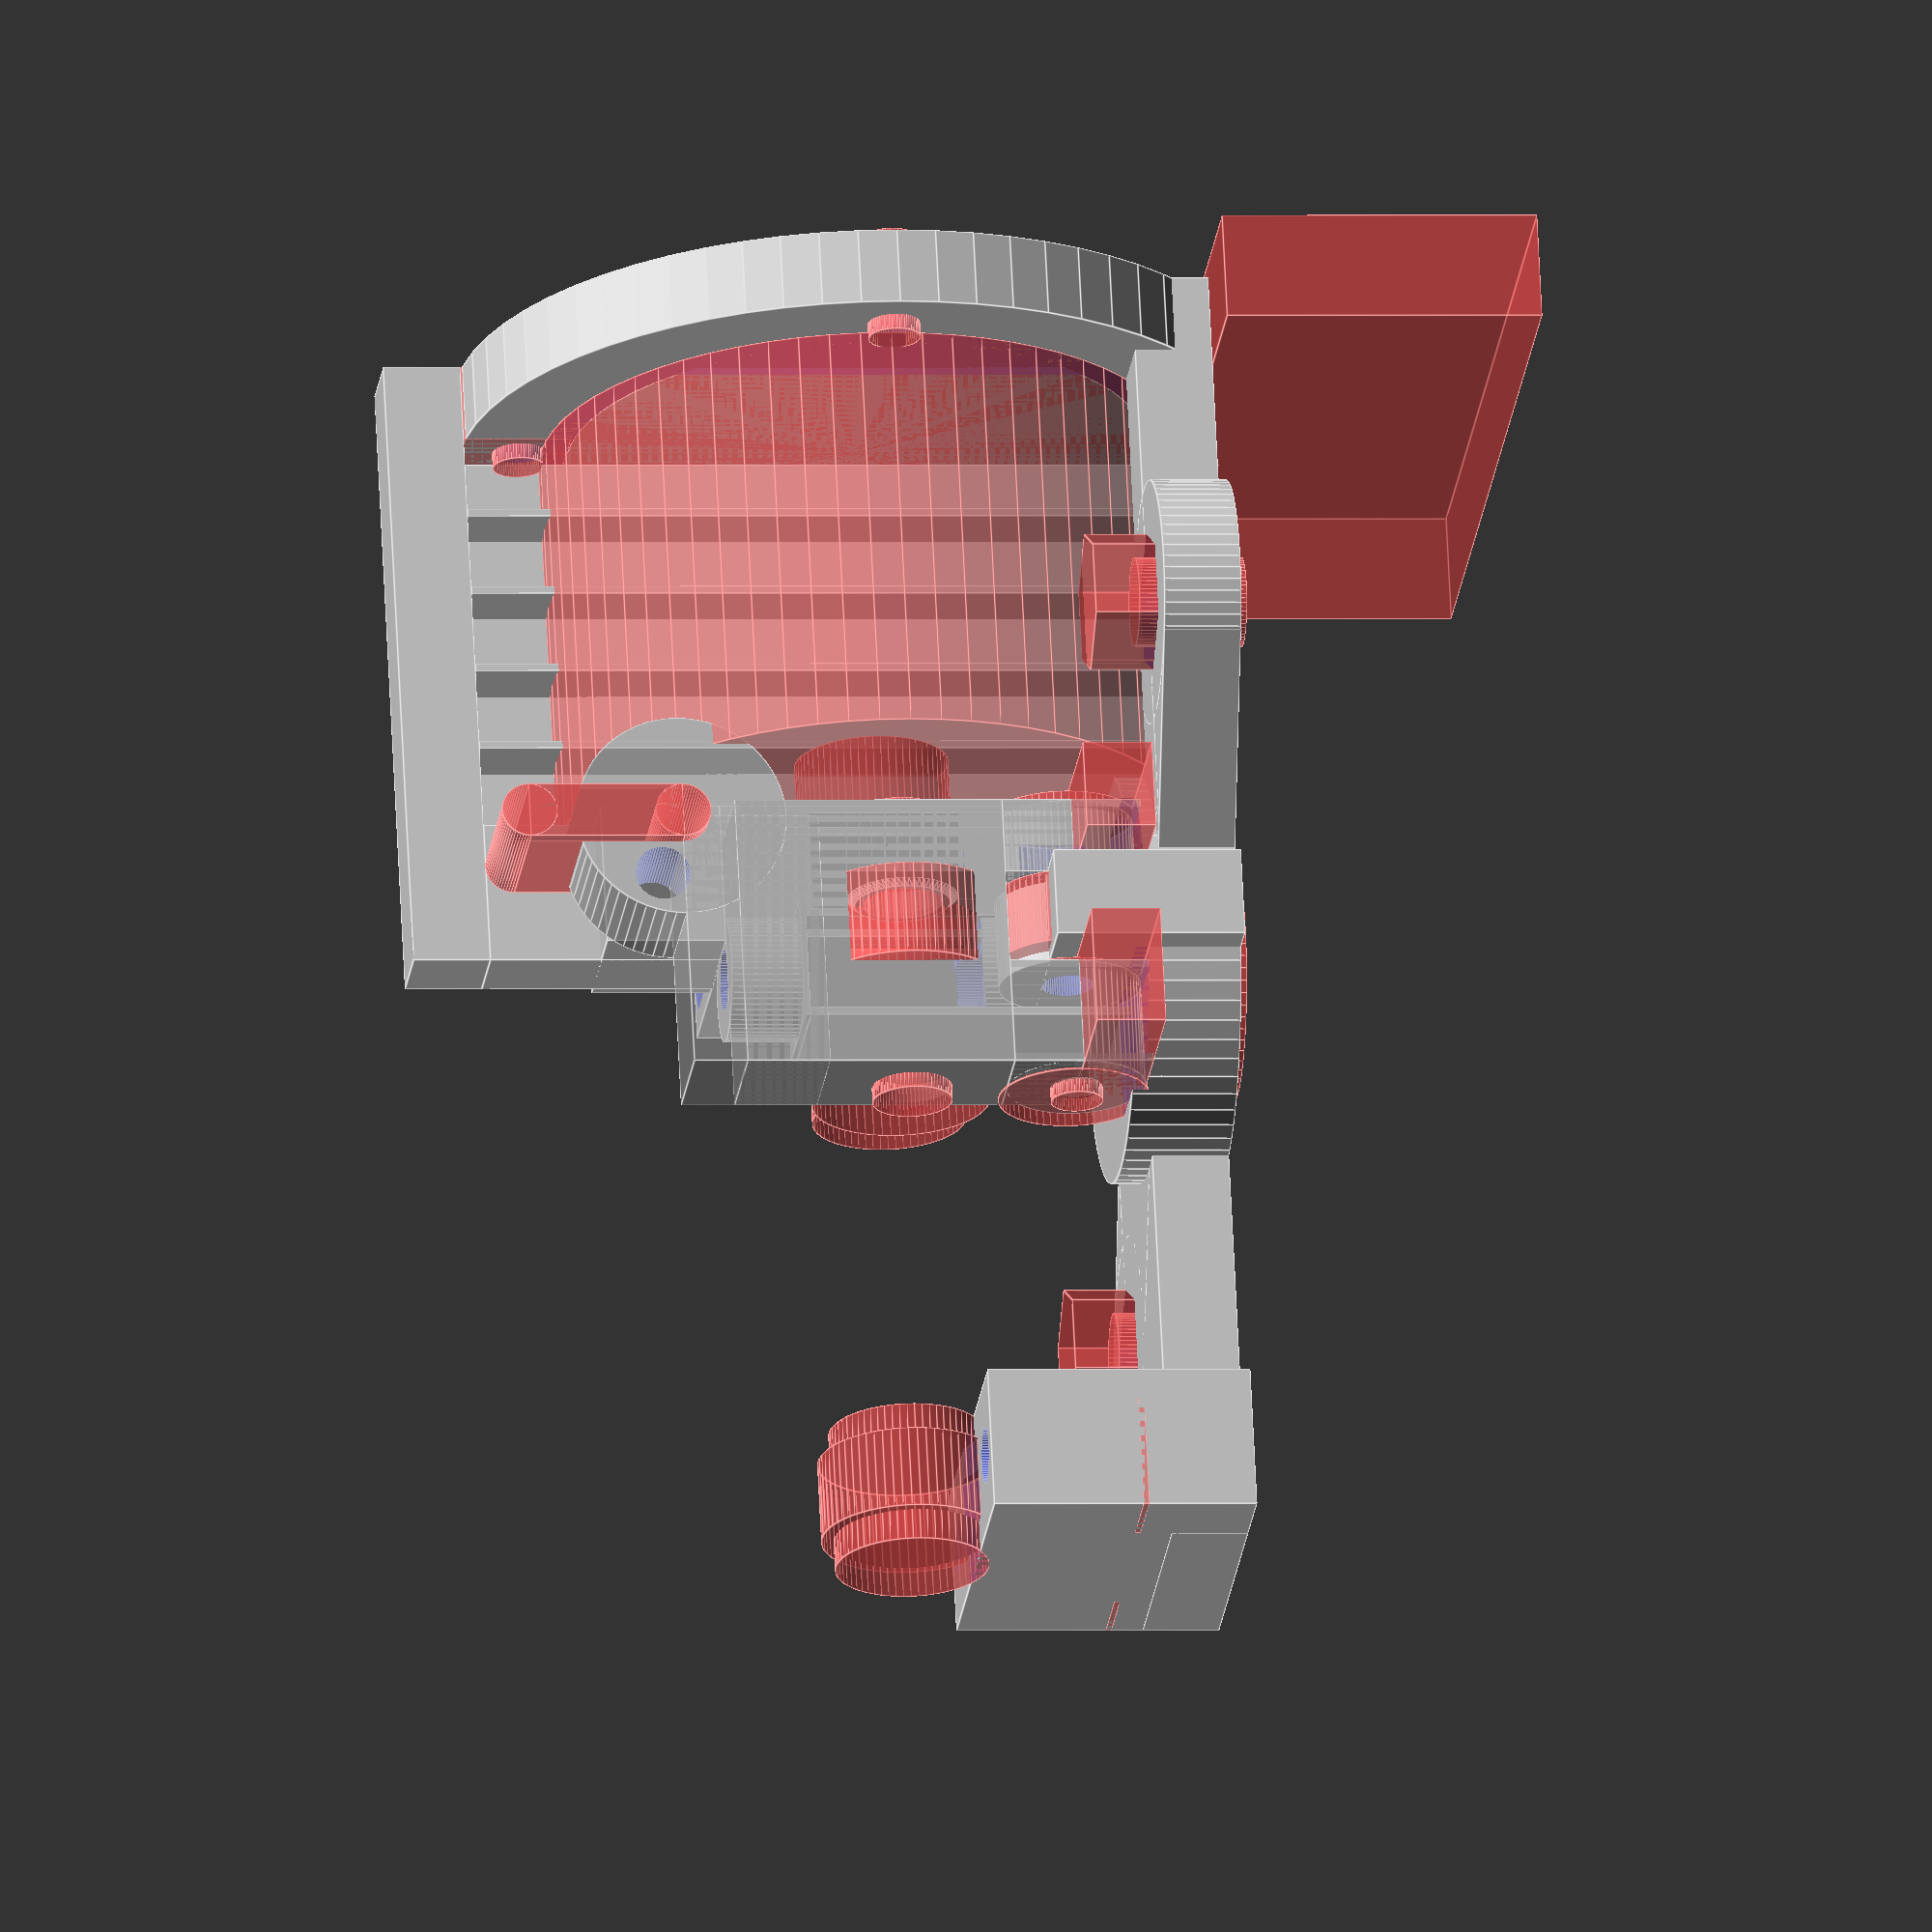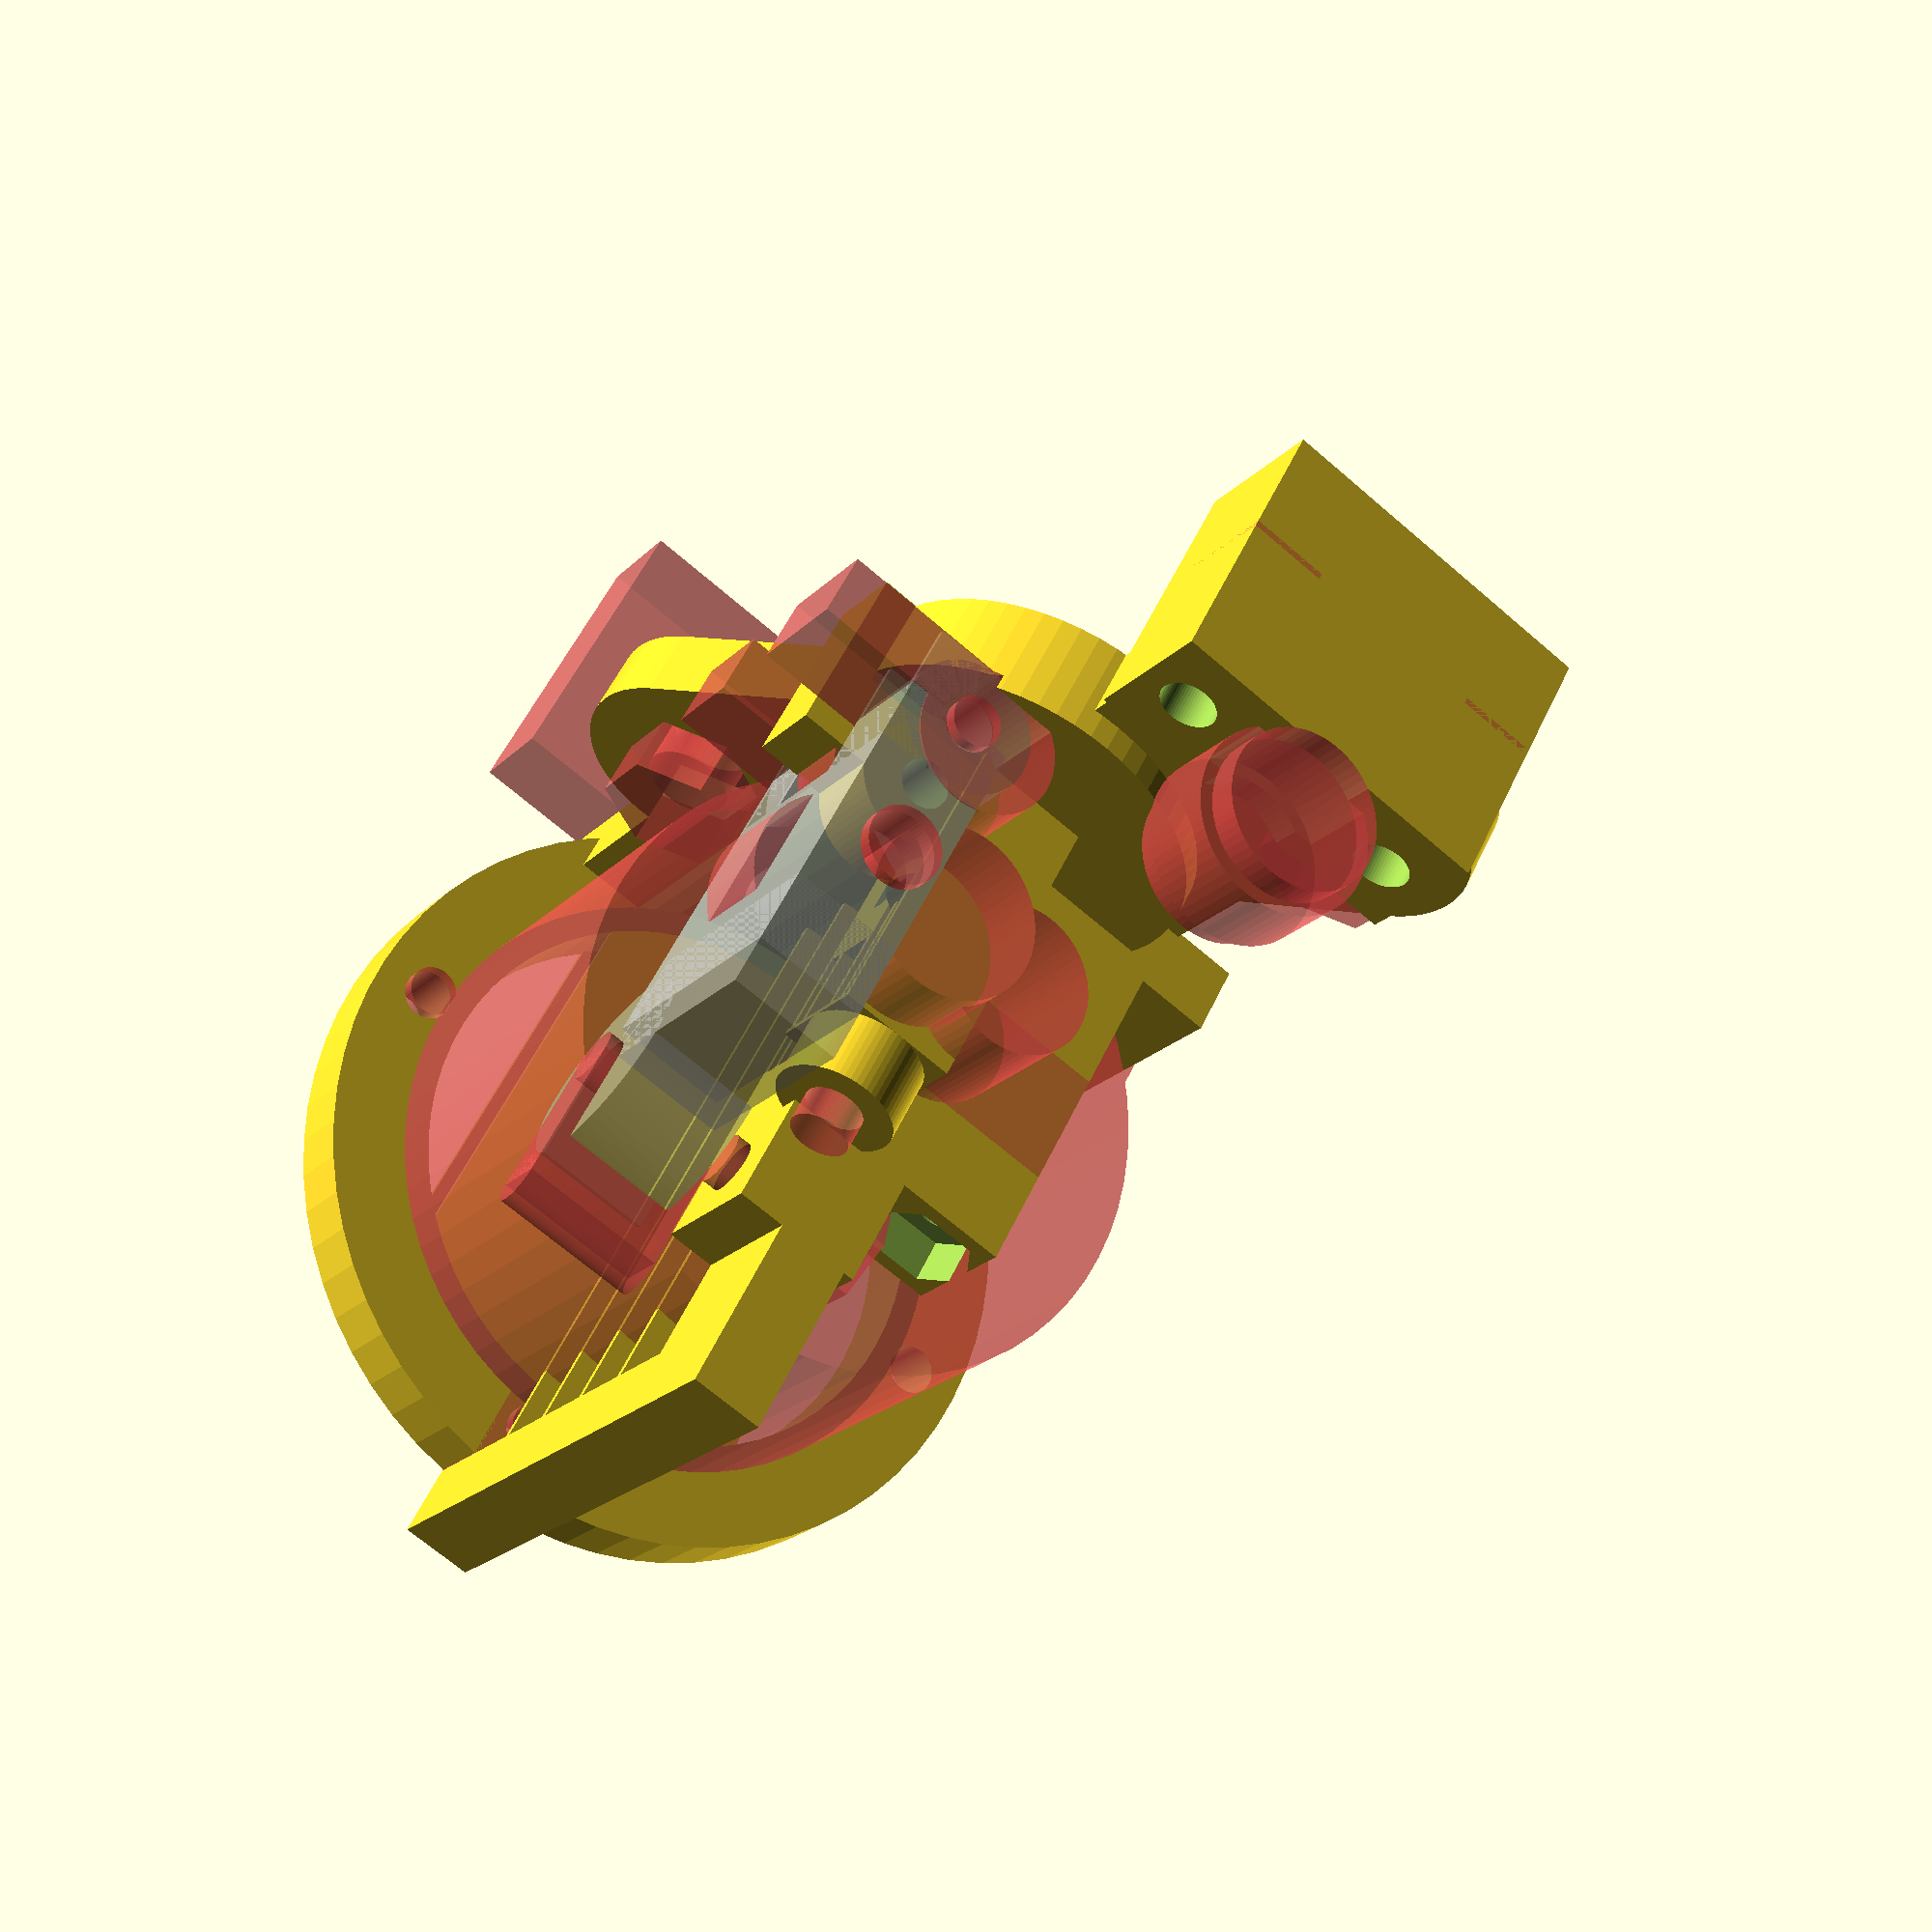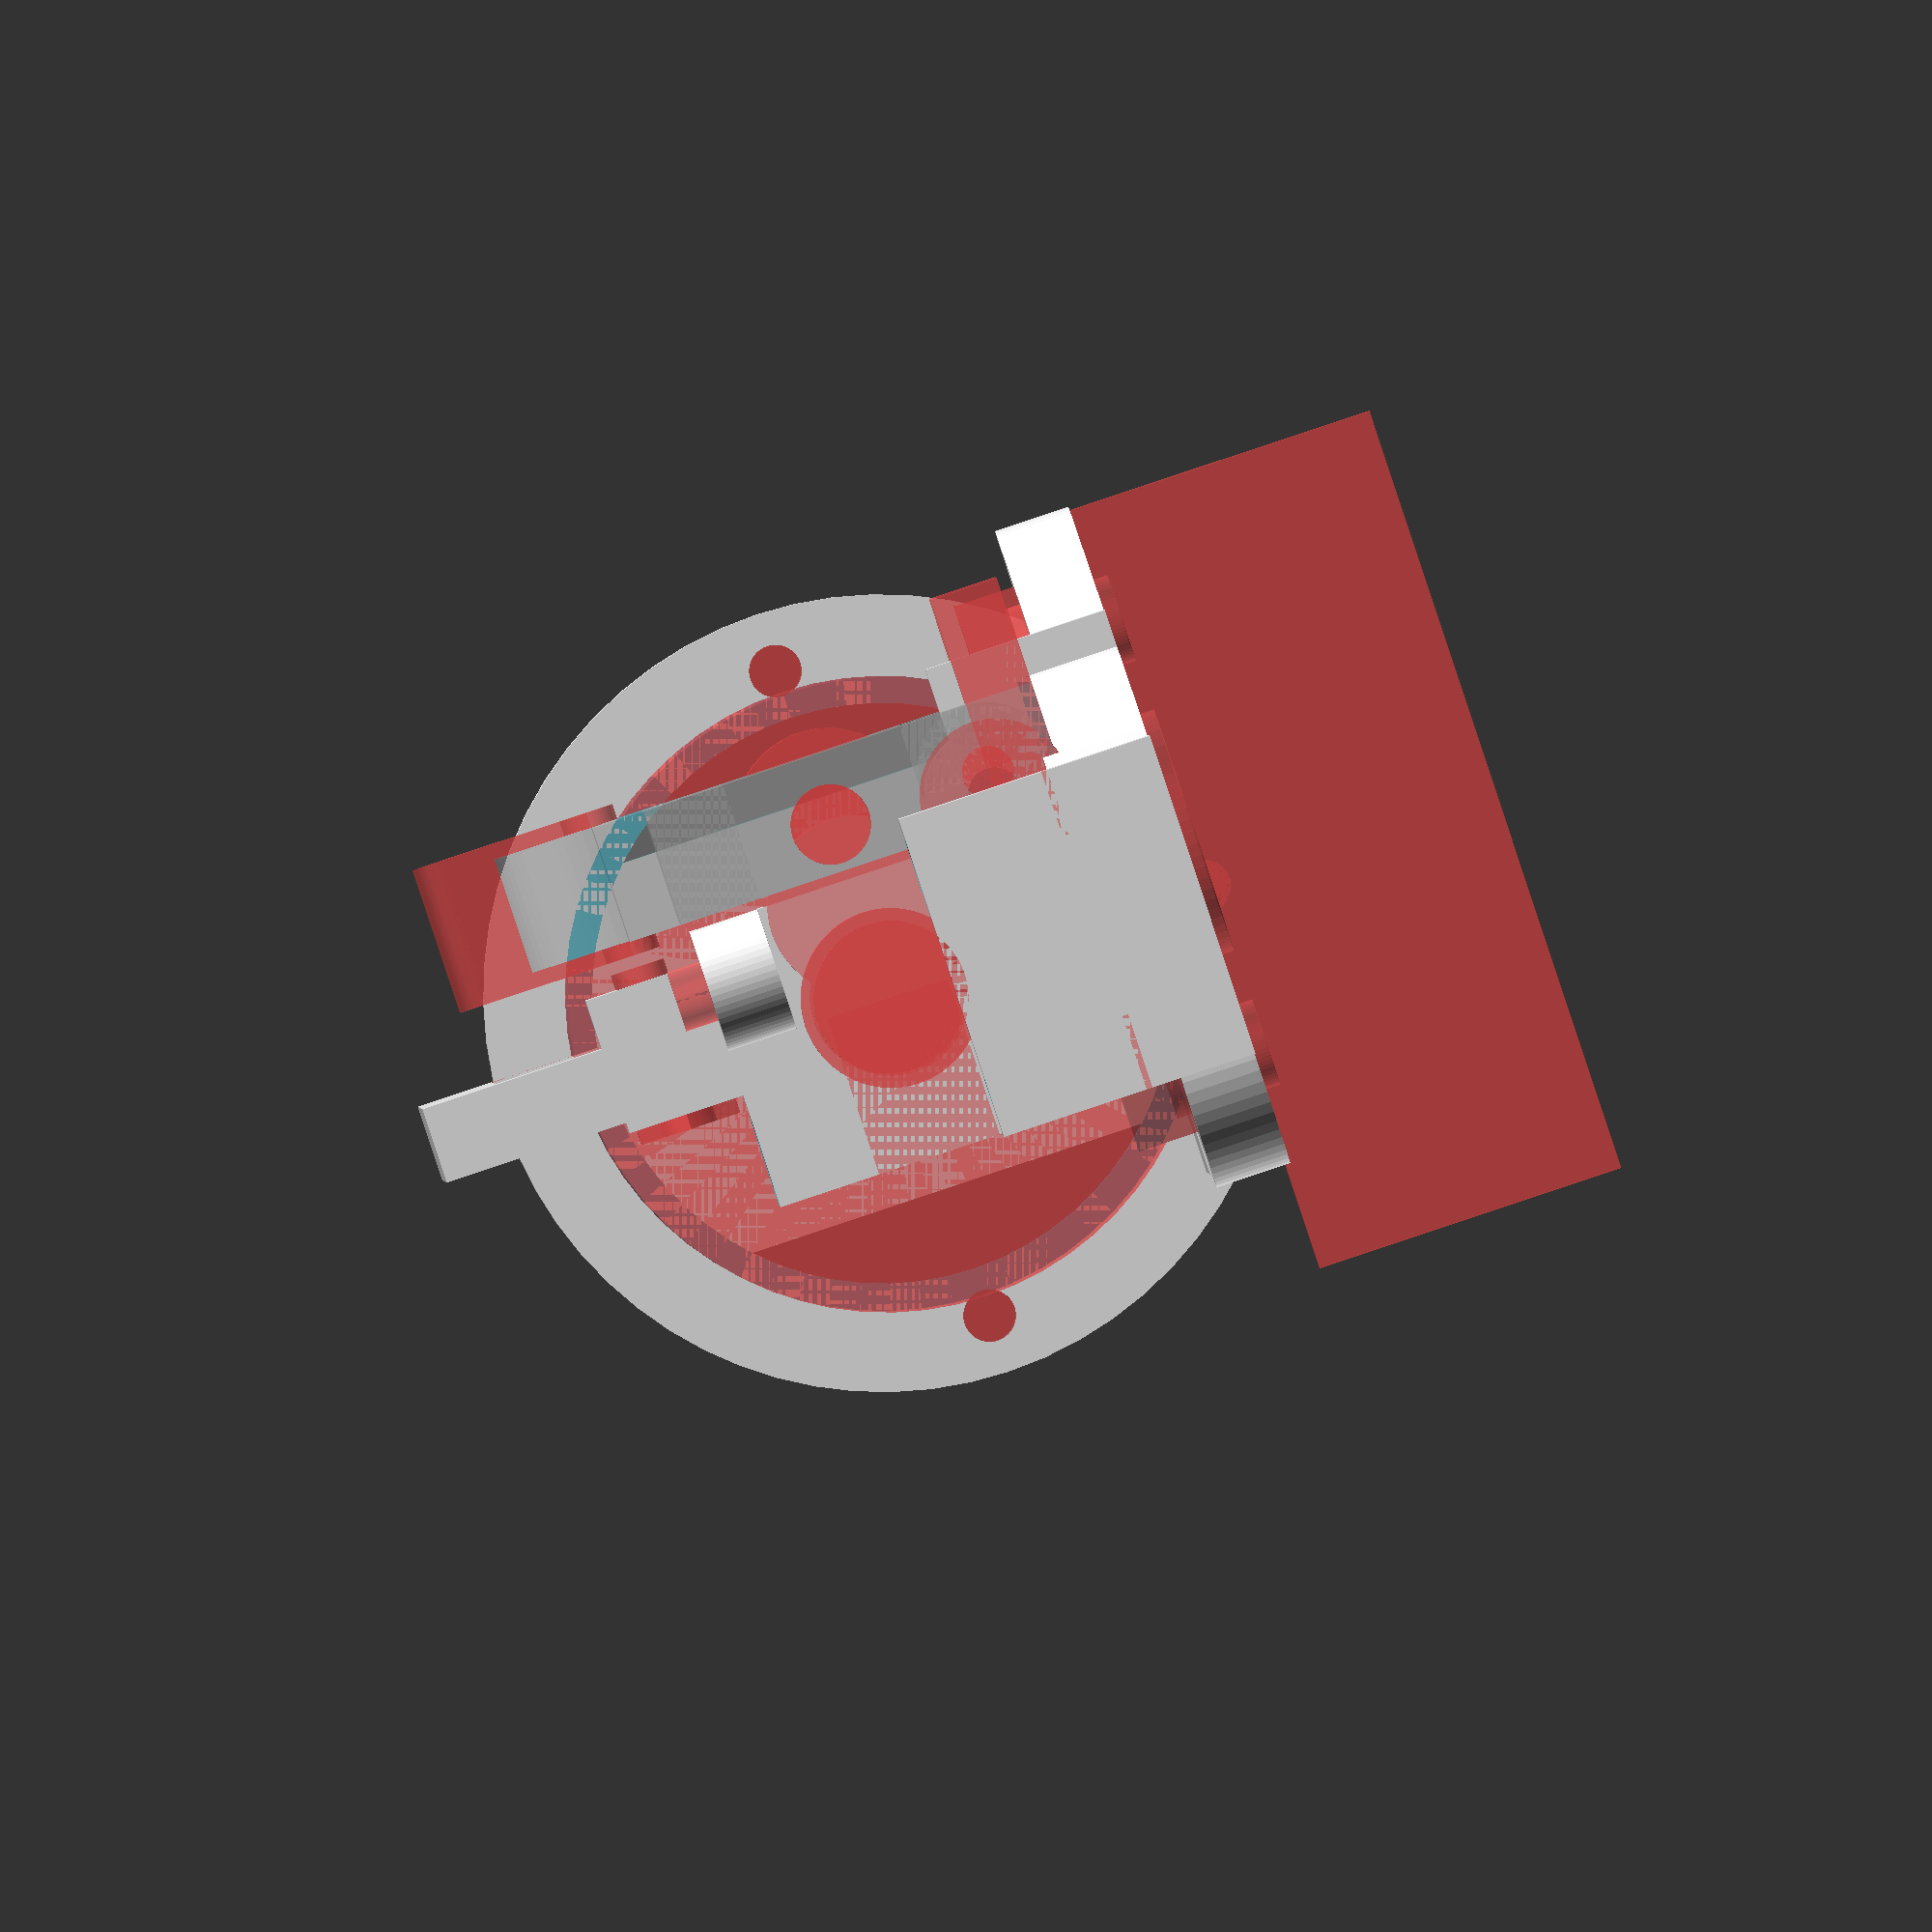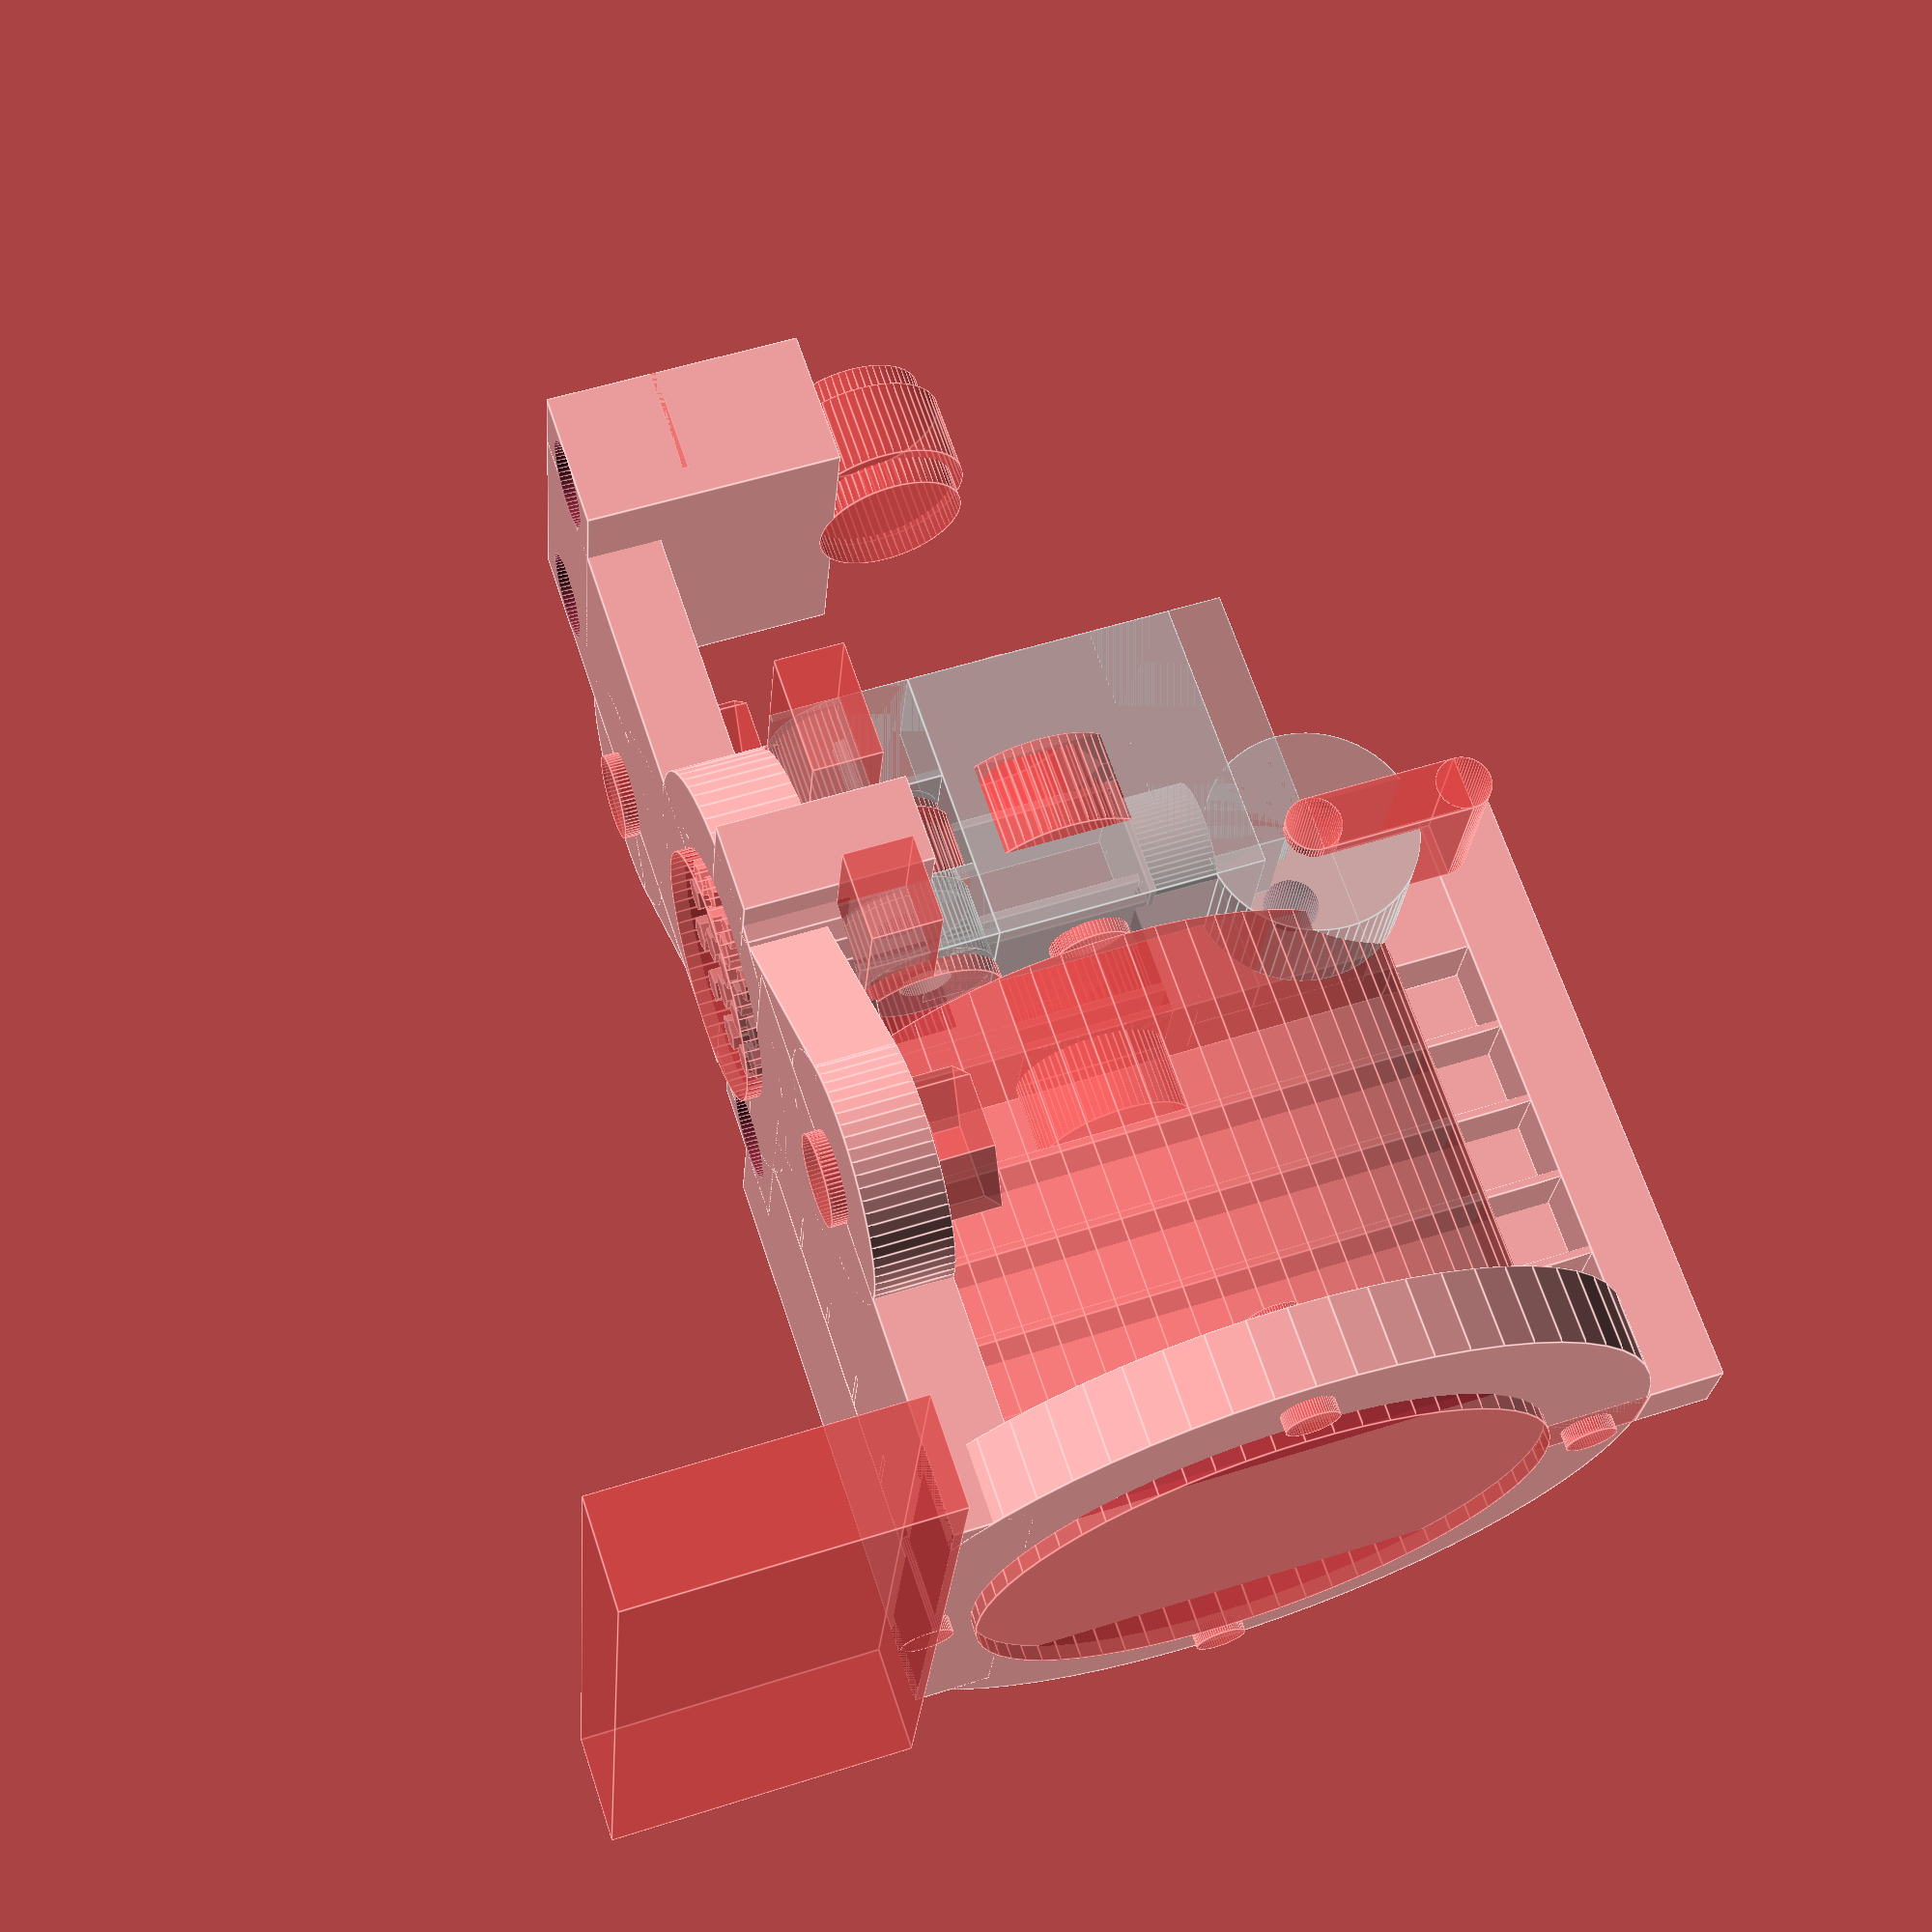
<openscad>
/*
 * Igor Soares' lightweight extruder
 * Body
 * (C) 2014 by Ígor Bruno Pereira Soares
 *
 * This project is free: you can redistribute it and/or modify
 * it under the terms of the GNU General Public License as published by
 * the Free Software Foundation, either version 2 of the License, or
 * (at your option) any later version.
 *
 * This project is distributed in the hope that it will be useful,
 * but WITHOUT ANY WARRANTY; without even the implied warranty of
 * MERCHANTABILITY or FITNESS FOR A PARTICULAR PURPOSE.  See the
 * GNU General Public License for more details.
 *
 * You should have received a copy of the GNU General Public License
 * along with this project.  If not, see <http://www.gnu.org/licenses/>.
 */

WALL_WIDTH = 2.05;
STRUCTURAL_WALL_WIDTH = 5.0;
VERTICAL_SUPPORT_WALL = 0.5;
HORIZONTAL_SUPPORT_WALL = 0.4;

MOTOR_HOLDER_ARM_WIDTH= 5.0;
MOTOR_HOLDER_RING_WIDTH = 7.0;
MOTOR_HOLDER_SCREW_DIAMETER = 3.4;
MOTOR_HOLDER_SCREWS_DISTANCE = 31;
MOTOR_HOLDER_INNER_DIAMETER = 37.5;

BASE_SCREWS_DIAMETER = 5.8;
BASE_SCREWS_NUT_WIDTH = 8.2;
BASE_SCREW_HOTEND_DISTANCE = 25.0; //center to center

HOTEND_BODY_DIAMETER = 16.4;
HOTEND_MOUNT_GROOVE_DIAMETER = 10.2;
HOTEND_BODY_ABOVE_GROOVE_H = 4.8;
HOTEND_MOUNT_SCREW_DIAMETER = 3.0;
HOTEND_MOUNT_SCREW_HEAD_DIAMETER = 5.0;
HOTEND_MOUNT_SCREW_LENGHT = 25.0;

BEARING_DIAMETER = 11.6;
BEARING_WIDTH = 5.4;
BEARING_ACCESS_HOLE_DIAMETER = 10;
PRESSURE_BEARING_CLEARANCE = -1;

SECOND_BEARING_FILAMENT_DISTANCE = 30;
BEARING_HOLDING_SCREW_DIAMETER = 3.6;
BEARING_HOLDING_SCREW_NUT_WIDTH = 6.7;
BEARING_HOLDING_SCREW_NUT_H = 3;
BEARING_HOLDING_SCREW_HEAD_DIAMETER = 6;
BEARING_HOLDING_SCREW_LENGTH = 25;

HOBBED_BOLT_AXIS_H = 21.2; //Dont make this EXACTLY half the gearbox diameter
                           // to avoid creatiing a defect in the model
                           // adding (or subtracting) a small value is enough
HOBBED_BOLT_DIAMETER=4.8;

FILAMENT_ROOM_DIAMETER = 4.0;
FILAMENT_APROX_DIAMETER = 3.0;
FILAMENT_BEARING_DISTANCE = 2.0;
GEARBOX_ROOM_DIAMETER = 41;
GEARBOX_ROOM_H = 27;

EXTRUDER_COMPRESSION_NUT_TRAP_BODY = 6;
IDLER_LEFT_WALL = 5;
IDLER_RIGHT_WALL = 7;
IDLER_BASE_SCREW_DIAMETER = 3.4;
IDLER_BASE_SCREW_NUT_WIDTH = 5.8;
IDLER_BASE_SCREW_NUT_H = 2;
IDLER_BASE_DIAMETER = 9.0;
IDLER_TOLERANCES = 0.4;
IDLER_COMPRESSION_SCREW_DIAMETER = 3.6;
IDLER_COMPRESSION_SCREW_NUT_WIDTH = 6.7;
IDLER_COMPRESSION_SCREW_NUT_H = 3;
IDLER_GUIDE_H = BEARING_DIAMETER/2;
IDLER_BEARING_SCREW_DIAMETER = 5.2;
IDLER_BEARING_SCREW_NUT_WIDTH = 8.4;
IDLER_BEARING_SCREW_NUT_H = 4;
IDLER_BODY_BELOW_BEARING_SCREW = 2;
IDLER_BODY_ABOVE_BEARING_SCREW = 0.5;


ST = 0.001;

ANGLE = -55;

$fn=64;

//idler();
extruder_with_supports_original_orientation();
//extruder();
//top_bearing_holder();

translate([IDLER_BODY_BELOW_BEARING_SCREW + IDLER_BEARING_SCREW_DIAMETER/2 +
             BEARING_DIAMETER/2 + FILAMENT_ROOM_DIAMETER/2,
           IDLER_LEFT_WALL + FILAMENT_APROX_DIAMETER/2 -
             PRESSURE_BEARING_CLEARANCE,
           HOBBED_BOLT_AXIS_H - IDLER_BASE_DIAMETER/2 -
             BEARING_DIAMETER/2 - IDLER_TOLERANCES])
  rotate([0,0,-90]) rotate([90,0,0])
    %idler();


module streched_cylinder(r=1, strech=0, h=1) {
  union() {
    translate([-strech/2, 0,0])
      cylinder(r=r, h=h);
    translate([-strech/2, -r,0])
      cube([strech, 2*r, h]);
    translate([strech/2, 0,0])
      cylinder(r=r, h=h);
  }
}

module extruder_base(
  wall=STRUCTURAL_WALL_WIDTH,
  base_screw_r=BASE_SCREWS_DIAMETER/2,
  base_screw_nut_r=BASE_SCREWS_NUT_WIDTH/(2*cos(30)),
  screw_hotend_distance=BASE_SCREW_HOTEND_DISTANCE,
  hotend_body_r=HOTEND_BODY_DIAMETER/2,
  angle=ANGLE
) {
  w = 2*hotend_body_r + 2*wall;
  h=wall;

  rotate([0,0,-angle])
    translate([-wall - base_screw_r - screw_hotend_distance,
               -wall - hotend_body_r,
               0])
    union()
    {
      translate([wall + base_screw_r, hotend_body_r - base_screw_r, 0])
        cube([2*screw_hotend_distance, 2*base_screw_r + 2*wall, h]);

      //translate([wall + base_screw_r + screw_hotend_distance, w/2, 0])
      //  rotate([0,0,angle]) 
      //    cylinder(r=hotend_body_r+wall, h=h);
      translate([wall + base_screw_r, w/2, 0])
        rotate([0,0,angle]) 
          cylinder(r=base_screw_r+wall, h=h);
      translate([wall + base_screw_r + 2*screw_hotend_distance, w/2, 0])
        rotate([0,0,angle]) 
          cylinder(r=base_screw_r+wall, h=h);
    }

}

module extruder_base_screws(
  wall=STRUCTURAL_WALL_WIDTH,
  base_screw_r=BASE_SCREWS_DIAMETER/2,
  base_screw_nut_r=BASE_SCREWS_NUT_WIDTH/(2*cos(30)),
  screw_hotend_distance=BASE_SCREW_HOTEND_DISTANCE,
  hotend_body_r=HOTEND_BODY_DIAMETER/2,
  angle=ANGLE
) {
  w = 2*hotend_body_r + 2*wall;
  h=wall;

  rotate([0,0,-angle])
    translate([-wall - base_screw_r - screw_hotend_distance,
               -wall - hotend_body_r,
               0])
      union()
  {

    translate([wall + base_screw_r, w/2, -1])
      rotate([0,0,angle])
        cylinder(r=base_screw_r,h=h+2);
    translate([wall + base_screw_r, w/2, lwall])
      rotate([0,0,angle+30])
        cylinder(r=base_screw_nut_r,h=h+2, $fn=6);

    translate([wall + base_screw_r + 2*screw_hotend_distance, w/2, -1])
      rotate([0,0,angle])
        cylinder(r=base_screw_r, h=h+2);

    translate([wall + base_screw_r + 2*screw_hotend_distance, w/2, lwall])
      rotate([0,0,angle+30])
        cylinder(r=base_screw_nut_r, h=h+2, $fn=6);
  }
}

module extruder(
  wall=STRUCTURAL_WALL_WIDTH,
  lwall=WALL_WIDTH,
  vsupport_w=VERTICAL_SUPPORT_WALL,
  hsupport_w=HORIZONTAL_SUPPORT_WALL,
  base_screw_r=BASE_SCREWS_DIAMETER/2,
  base_screw_nut_r=BASE_SCREWS_NUT_WIDTH/(2*cos(30)),
  screw_hotend_distance=BASE_SCREW_HOTEND_DISTANCE,
  hotend_body_r=HOTEND_BODY_DIAMETER/2,
  body_above_groove=HOTEND_BODY_ABOVE_GROOVE_H,
  bearing_r=BEARING_DIAMETER/2,
  bearing_access_r=BEARING_ACCESS_HOLE_DIAMETER/2,
  bearing_width=BEARING_WIDTH,
  bearing_holding_screw_r=BEARING_HOLDING_SCREW_DIAMETER/2,
  bearing_holding_screw_nut_r=BEARING_HOLDING_SCREW_NUT_WIDTH/(2*cos(30)),
  bearing_holding_screw_nut_h=BEARING_HOLDING_SCREW_NUT_H,
  bearing_holding_screw_length=BEARING_HOLDING_SCREW_LENGTH,
  bearing_holding_screw_head_r=BEARING_HOLDING_SCREW_HEAD_DIAMETER/2,
  idler_bearing_clearance=PRESSURE_BEARING_CLEARANCE,
  hobbed_bolt_h=HOBBED_BOLT_AXIS_H,
  hobbed_bolt_r=HOBBED_BOLT_DIAMETER/2,
  second_bearing_filament_distance=SECOND_BEARING_FILAMENT_DISTANCE,
  filament_r=FILAMENT_APROX_DIAMETER/2,
  filament_room_r=FILAMENT_ROOM_DIAMETER/2,
  filament_bearing_distance=FILAMENT_BEARING_DISTANCE,
  gearbox_r=GEARBOX_ROOM_DIAMETER/2,
  gearbox_room_h=GEARBOX_ROOM_H,
  idler_screw_r=IDLER_BASE_SCREW_DIAMETER/2,
  idler_base_r=IDLER_BASE_DIAMETER/2,
  idler_front_h=IDLER_BODY_ABOVE_BEARING_SCREW + IDLER_BEARING_SCREW_DIAMETER/2,
  idler_tolerances=IDLER_TOLERANCES,
  idler_left_wall=IDLER_LEFT_WALL,
  idler_right_wall=IDLER_RIGHT_WALL,
  compression_screw_r=IDLER_COMPRESSION_SCREW_DIAMETER/2,
  compression_screw_nut_r=IDLER_COMPRESSION_SCREW_NUT_WIDTH/(2*cos(30)),
  compression_screw_nut_h=IDLER_COMPRESSION_SCREW_NUT_H,
  compression_nut_trap_body=EXTRUDER_COMPRESSION_NUT_TRAP_BODY,
  motor_holder_arm=MOTOR_HOLDER_ARM_WIDTH,
  motor_holder_ring=MOTOR_HOLDER_RING_WIDTH,
  motor_screw_r=MOTOR_HOLDER_SCREW_DIAMETER/2,
  motor_screws_distance=MOTOR_HOLDER_SCREWS_DISTANCE,
  motor_holder_inner_r=MOTOR_HOLDER_INNER_DIAMETER/2,
  angle=ANGLE
) {
  axis_pos=-hobbed_bolt_r - filament_r;
  motor_holder_side = 2*gearbox_r*sin(acos((hobbed_bolt_h-wall)/gearbox_r));

  difference() {
    union() {
      extruder_base(
        wall=wall,
        lwall=lwall,
        base_screw_r=base_screw_r,
        base_screw_nut_r=base_screw_nut_r,
        screw_hotend_distance=screw_hotend_distance,
        hotend_body_r=hotend_body_r,
        angle=angle
      );
      cylinder(r=hotend_body_r + wall,
                h=lwall + body_above_groove);
      cylinder(r=filament_room_r + lwall,
                h=hobbed_bolt_h);
      translate([0,0, hobbed_bolt_h + bearing_r])
        cylinder(r=filament_room_r + lwall,
                 h=wall);
      translate([axis_pos -bearing_r - wall,
                 filament_room_r,
                 0])
        cube([2*bearing_r + wall - ST,
              bearing_width + 2*filament_bearing_distance,
              hobbed_bolt_h + bearing_r + wall]);

      translate([axis_pos -bearing_r - wall,
                 -second_bearing_filament_distance -
                   2*filament_bearing_distance - bearing_width,
                 0])
      {
        cube([2*bearing_r + 2*wall - ST,
              bearing_width + 2*filament_bearing_distance,
              hobbed_bolt_h - bearing_r/sqrt(2)]);
        cube([2*bearing_r + wall - ST,
              second_bearing_filament_distance + 2*filament_bearing_distance +
                bearing_width,
              wall]);
      }

      translate([axis_pos +bearing_r - compression_nut_trap_body -
                   compression_screw_nut_h,
                 filament_room_r,
                 hobbed_bolt_h + bearing_r + wall - ST])
        cube([compression_nut_trap_body + compression_screw_nut_h,
              2*filament_bearing_distance + bearing_width,
              2*compression_screw_nut_r]);

      translate([axis_pos + hobbed_bolt_r + filament_room_r + bearing_r,
                 filament_room_r - idler_bearing_clearance -
                   bearing_width - 1.5*idler_tolerances,
                 hobbed_bolt_h - bearing_r - idler_tolerances - idler_base_r])
        rotate([-90,0,0])
          cylinder(r=idler_base_r, h=bearing_width + idler_tolerances);
      translate([0,
                 filament_room_r - idler_bearing_clearance -
                   bearing_width - 1.5*idler_tolerances,
                 0])
          cube([axis_pos + hobbed_bolt_r + filament_room_r + bearing_r +
                  2*idler_base_r,
                bearing_width + idler_tolerances,
                hobbed_bolt_h - bearing_r - idler_tolerances - idler_base_r +
                  idler_screw_r]);

      //motor holding arms
      translate([axis_pos - motor_holder_side/2 - motor_holder_arm,
                 filament_room_r + 2*filament_bearing_distance +
                   bearing_width - motor_holder_arm,
                 0])
        cube([motor_holder_side + 2*motor_holder_arm,
              gearbox_room_h + motor_holder_arm + wall,
              wall]);
      translate([axis_pos - motor_holder_arm/2, filament_room_r, 0]) {
        translate([0, 0,
                 hobbed_bolt_h +motor_holder_inner_r + motor_holder_ring])
          cube([motor_holder_arm,
                gearbox_room_h + bearing_width + 2*filament_bearing_distance +
                  wall,
                wall]);
        translate([0,0, hobbed_bolt_h])
          cube([motor_holder_arm, bearing_width + 2*filament_bearing_distance,
                motor_holder_inner_r + motor_holder_ring + ST]);

        translate([0,
                 bearing_width + 2*filament_bearing_distance + gearbox_room_h,
                 hobbed_bolt_h +motor_holder_inner_r])
          #cube([motor_holder_arm,
                wall,
                motor_holder_ring+ST]);
      }

      // motor holding_cylinder
      translate([axis_pos,
                 filament_bearing_distance + filament_bearing_distance +
                   bearing_width  + filament_room_r + gearbox_room_h,
                 hobbed_bolt_h])
        rotate([-90,0,0])
          cylinder(r=motor_holder_inner_r + motor_holder_ring,
                   h=wall);
    }
      #extruder_base_screws(
        wall=wall,
        lwall=lwall,
        base_screw_r=base_screw_r,
        base_screw_nut_r=base_screw_nut_r,
        screw_hotend_distance=screw_hotend_distance,
        hotend_body_r=hotend_body_r,
        angle=angle
      );

    translate([0,0,-1])
      #cylinder(r=hotend_body_r, h=body_above_groove +1);

    translate([0,0,body_above_groove + hsupport_w])
      #cylinder(r=filament_room_r, h=hobbed_bolt_h + bearing_r + 2);

    translate([axis_pos,
               filament_bearing_distance + filament_room_r -ST,
               hobbed_bolt_h])
      rotate([-90,0,0])
        #cylinder(r=bearing_r, h=bearing_width, $fn=64);

//    translate([axis_pos,
//               filament_bearing_distance + filament_room_r -ST,
//               hobbed_bolt_h + bearing_r])
//      rotate([-90,0,0])
//        #cube([bearing_r, 2*bearing_r, bearing_width]);
    translate([axis_pos,
               filament_room_r -ST,
               hobbed_bolt_h + bearing_access_r])
      rotate([-90,0,0])
        #cube([bearing_r, 2*bearing_access_r,
               bearing_width + 2*filament_bearing_distance + 2*ST]);

    translate([axis_pos -bearing_r - wall - ST,
               filament_room_r - ST,
               hobbed_bolt_h - bearing_r/sqrt(2)])
      #cube([wall+bearing_r + 2*ST,
             2*filament_bearing_distance + bearing_width + 2*ST,
             bearing_r*sqrt(2)]);

    translate([axis_pos + bearing_r + hobbed_bolt_r - filament_room_r,
               filament_bearing_distance + filament_room_r +ST,
               hobbed_bolt_h])
      rotate([90,0,0])
        #cylinder(r=bearing_r,
                  h=bearing_width+filament_bearing_distance +
                      2*filament_room_r + lwall,
                  $fn=64);
    translate([axis_pos,
               -hotend_body_r,
               hobbed_bolt_h])
      rotate([-90,0,0])
        #cylinder(r=bearing_access_r,
                  h=2*hotend_body_r + filament_bearing_distance +
                      bearing_width +1,
                  $fn=64);
    translate([axis_pos - bearing_r - bearing_holding_screw_r,
               filament_bearing_distance + filament_room_r +
                 bearing_width/2,
               hobbed_bolt_h + bearing_r + wall - bearing_holding_screw_nut_h])
      cylinder(r=bearing_holding_screw_nut_r,
               h=bearing_holding_screw_nut_h + ST,
               $fn=6);
    translate([axis_pos - bearing_r - bearing_holding_screw_r,
               filament_bearing_distance + filament_room_r +
                 bearing_width/2,
               hobbed_bolt_h + bearing_r + wall -
                 bearing_holding_screw_length - ST])
      cylinder(r=bearing_holding_screw_r,
               h=bearing_holding_screw_length + 2*ST,
               $fn=64);
    translate([axis_pos - bearing_r - bearing_holding_screw_r,
               filament_bearing_distance + filament_room_r +
                 bearing_width/2,
               hobbed_bolt_h + bearing_r + wall - bearing_holding_screw_length])
      mirror([0,0,1])
      cylinder(r=bearing_holding_screw_head_r,
               h=hobbed_bolt_h + bearing_r + wall -
                   bearing_holding_screw_length + ST,
               $fn=64);
    //second bearing
    translate([axis_pos,
               -second_bearing_filament_distance - bearing_width -
                 filament_bearing_distance,
               hobbed_bolt_h])
      rotate([-90,0,0])
        #cylinder(r=bearing_r, h=bearing_width, $fn=64);
    translate([axis_pos,
               -second_bearing_filament_distance - bearing_width -
                 2*filament_bearing_distance - ST,
               hobbed_bolt_h])
      rotate([-90,0,0])
        #cylinder(r=bearing_access_r,
                  h=bearing_width + 2*filament_bearing_distance + 2*ST,
                  $fn=64);

    translate([axis_pos,
               filament_bearing_distance + filament_bearing_distance +
                 bearing_width  + filament_room_r + ST,
               hobbed_bolt_h])
      rotate([-90,0,0])
        #cylinder(r=gearbox_r, h=gearbox_room_h, $fn=64);

    translate([axis_pos - bearing_r - bearing_holding_screw_r,
               -second_bearing_filament_distance - bearing_width/2 -
                 filament_bearing_distance - ST,
               hobbed_bolt_h + bearing_r + wall -
                 bearing_holding_screw_length - ST])
      cylinder(r=bearing_holding_screw_r,
               h=bearing_holding_screw_length + 2*ST,
               $fn=64);
    translate([axis_pos - bearing_r - bearing_holding_screw_r,
               -second_bearing_filament_distance - bearing_width/2 -
                 filament_bearing_distance - ST,
               hobbed_bolt_h + bearing_r + wall - bearing_holding_screw_length])
      mirror([0,0,1])
      cylinder(r=bearing_holding_screw_head_r,
               h=hobbed_bolt_h + bearing_r + wall -
                   bearing_holding_screw_length + ST,
               $fn=64);
    translate([axis_pos + bearing_r + bearing_holding_screw_r,
               -second_bearing_filament_distance - bearing_width/2 -
                 filament_bearing_distance - ST,
               hobbed_bolt_h + bearing_r + wall -
                 bearing_holding_screw_length - ST])
      cylinder(r=bearing_holding_screw_r,
               h=bearing_holding_screw_length + 2*ST,
               $fn=64);
    translate([axis_pos + bearing_r + bearing_holding_screw_r,
               -second_bearing_filament_distance - bearing_width/2 -
                 filament_bearing_distance - ST,
               hobbed_bolt_h + bearing_r + wall - bearing_holding_screw_length])
      mirror([0,0,1])
      cylinder(r=bearing_holding_screw_head_r,
               h=hobbed_bolt_h + bearing_r + wall -
                   bearing_holding_screw_length + ST,
               $fn=64);

    //compression screw
      translate([axis_pos +bearing_r - compression_nut_trap_body -
                   compression_screw_nut_h -1,
                 filament_room_r + filament_bearing_distance + bearing_width/2,
                 hobbed_bolt_h + bearing_r + wall +compression_screw_nut_r -ST])
        rotate([0,90,0])
          #cylinder(r=compression_screw_r,
                    h=compression_nut_trap_body + compression_screw_nut_h +2);
      translate([axis_pos +bearing_r - compression_nut_trap_body -
                   compression_screw_nut_h -1,
                 filament_room_r + filament_bearing_distance + bearing_width/2,
                 hobbed_bolt_h + bearing_r + wall +compression_screw_nut_r -ST])
        rotate([0,90,0]) rotate([0,0,30])
          #cylinder(r=compression_screw_nut_r,
                    h=compression_screw_nut_h+1,
                    $fn=6);
    // idler support
    translate([axis_pos + hobbed_bolt_r + filament_room_r + bearing_r,
               filament_room_r - idler_bearing_clearance -
                 bearing_width - 1.5*idler_tolerances - ST,
               hobbed_bolt_h - bearing_r - idler_tolerances - idler_base_r])
      rotate([90,0,0])
        #cylinder(r=idler_base_r + idler_tolerances,
                  h=idler_right_wall + 2*idler_tolerances);
    translate([axis_pos + hobbed_bolt_r + filament_room_r + bearing_r,
               filament_room_r - idler_bearing_clearance -
                 bearing_width - 3.5*idler_tolerances - idler_right_wall,
               hobbed_bolt_h - bearing_r - idler_tolerances - 2*idler_base_r])
      #cube([hotend_body_r + wall, idler_right_wall +2*idler_tolerances -ST,
             idler_base_r]);

    translate([axis_pos + hobbed_bolt_r + filament_room_r + bearing_r,
               filament_room_r - idler_bearing_clearance -
                 0.5*idler_tolerances + ST,
               hobbed_bolt_h - bearing_r - idler_tolerances - idler_base_r])
      rotate([-90,0,0])
        #cylinder(r=idler_base_r + idler_tolerances,
                  h=idler_left_wall + 2*idler_tolerances);
    translate([axis_pos + hobbed_bolt_r + filament_room_r + bearing_r,
               filament_room_r - idler_bearing_clearance -
                 0.5*idler_tolerances + ST,
               hobbed_bolt_h - bearing_r - idler_tolerances - 2*idler_base_r])
      #cube([hotend_body_r + wall, idler_left_wall + 2*idler_tolerances - ST,
             idler_base_r]);

    translate([axis_pos + hobbed_bolt_r + filament_room_r + bearing_r,
               filament_room_r - idler_bearing_clearance -
                 0.5*idler_tolerances + ST,
               hobbed_bolt_h - bearing_r - idler_tolerances - idler_base_r])
      rotate([90,0,0])
        #cylinder(r=idler_screw_r, h = bearing_width + 2*idler_tolerances +2);

      //motor holding holes
      translate([axis_pos,
                 filament_bearing_distance + filament_bearing_distance +
                   bearing_width  + filament_room_r + gearbox_room_h -1,
                 0])
        union()
      {
        translate([-motor_holder_inner_r - motor_holder_ring, 0, 0])
          mirror([0,0,1])
           #cube([2*motor_holder_inner_r + 2*motor_holder_ring, wall +2,
                  gearbox_r]);
        translate([0,0,hobbed_bolt_h]) rotate([-90,0,0]) {
          #cylinder(r=motor_holder_inner_r, h=wall+2);
          for(a=[0, 90, 180, 270]) rotate([0,0,a]) {
            translate([motor_screws_distance/sqrt(2),0,0])
              #cylinder(r=motor_screw_r, h=wall+2);
          }
        }
      }
  }
}

module extruder_with_supports_original_orientation(
  wall=STRUCTURAL_WALL_WIDTH,
  lwall=WALL_WIDTH,
  vsupport_w=VERTICAL_SUPPORT_WALL,
  hsupport_w=HORIZONTAL_SUPPORT_WALL,
  base_screw_r=BASE_SCREWS_DIAMETER/2,
  base_screw_nut_r=BASE_SCREWS_NUT_WIDTH/(2*cos(30)),
  screw_hotend_distance=BASE_SCREW_HOTEND_DISTANCE,
  hotend_body_r=HOTEND_BODY_DIAMETER/2,
  body_above_groove=HOTEND_BODY_ABOVE_GROOVE_H,
  bearing_r=BEARING_DIAMETER/2,
  bearing_access_r=BEARING_ACCESS_HOLE_DIAMETER/2,
  bearing_width=BEARING_WIDTH,
  bearing_holding_screw_r=BEARING_HOLDING_SCREW_DIAMETER/2,
  bearing_holding_screw_nut_r=BEARING_HOLDING_SCREW_NUT_WIDTH/(2*cos(30)),
  bearing_holding_screw_nut_h=BEARING_HOLDING_SCREW_NUT_H,
  bearing_holding_screw_length=BEARING_HOLDING_SCREW_LENGTH,
  bearing_holding_screw_head_r=BEARING_HOLDING_SCREW_HEAD_DIAMETER/2,
  idler_bearing_clearance=PRESSURE_BEARING_CLEARANCE,
  hobbed_bolt_h=HOBBED_BOLT_AXIS_H,
  hobbed_bolt_r=HOBBED_BOLT_DIAMETER/2,
  second_bearing_filament_distance=SECOND_BEARING_FILAMENT_DISTANCE,
  filament_r=FILAMENT_APROX_DIAMETER/2,
  filament_room_r=FILAMENT_ROOM_DIAMETER/2,
  filament_bearing_distance=FILAMENT_BEARING_DISTANCE,
  gearbox_r=GEARBOX_ROOM_DIAMETER/2,
  gearbox_room_h=GEARBOX_ROOM_H,
  idler_screw_r=IDLER_BASE_SCREW_DIAMETER/2,
  idler_base_r=IDLER_BASE_DIAMETER/2,
  idler_front_h=IDLER_BODY_ABOVE_BEARING_SCREW + IDLER_BEARING_SCREW_DIAMETER/2,
  idler_tolerances=IDLER_TOLERANCES,
  idler_left_wall=IDLER_LEFT_WALL,
  idler_right_wall=IDLER_RIGHT_WALL,
  compression_screw_r=IDLER_COMPRESSION_SCREW_DIAMETER/2,
  compression_screw_nut_r=IDLER_COMPRESSION_SCREW_NUT_WIDTH/(2*cos(30)),
  compression_screw_nut_h=IDLER_COMPRESSION_SCREW_NUT_H,
  compression_nut_trap_body=EXTRUDER_COMPRESSION_NUT_TRAP_BODY,
  motor_holder_arm=MOTOR_HOLDER_ARM_WIDTH,
  motor_holder_ring=MOTOR_HOLDER_RING_WIDTH,
  motor_screw_r=MOTOR_HOLDER_SCREW_DIAMETER/2,
  motor_screws_distance=MOTOR_HOLDER_SCREWS_DISTANCE,
  motor_holder_inner_r=MOTOR_HOLDER_INNER_DIAMETER/2,
  angle=ANGLE
) {
  axis_pos=-hobbed_bolt_r - filament_r;
  motor_holder_side = 2*gearbox_r*sin(acos((hobbed_bolt_h-wall)/gearbox_r));

  union() {
    extruder(
      wall=wall,
      lwall=lwall,
      vsupport_w=vsupport_w,
      hsupport_w=hsupport_w,
      base_screw_r=base_screw_r,
      base_screw_nut_r=base_screw_nut_r,
      screw_hotend_distance=screw_hotend_distance,
      hotend_body_r=hotend_body_r,
      body_above_groove=body_above_groove,
      bearing_r=bearing_r,
      bearing_access_r=bearing_access_r,
      bearing_width=bearing_width,
      idler_bearing_clearance=idler_bearing_clearance,
      hobbed_bolt_h=hobbed_bolt_h,
      hobbed_bolt_r=hobbed_bolt_r,
      filament_r=filament_r,
      filament_room_r=filament_room_r,
      filament_bearing_distance=filament_bearing_distance,
      gearbox_r=gearbox_r,
      gearbox_room_h=gearbox_room_h,
      idler_screw_r=idler_screw_r,
      idler_base_r=idler_base_r,
      idler_front_h=idler_front_h,
      idler_tolerances=idler_tolerances,
      idler_left_wall=idler_left_wall,
      idler_right_wall=idler_right_wall,
      compression_screw_r=compression_screw_r,
      compression_screw_nut_r=compression_screw_nut_r,
      compression_screw_nut_h=compression_screw_nut_h,
      compression_nut_trap_body=compression_nut_trap_body,
      motor_holder_arm=motor_holder_arm,
      motor_holder_ring=motor_holder_ring,
      motor_screw_r=motor_screw_r,
      motor_screws_distance=motor_screws_distance,
      motor_holder_inner_r=motor_holder_inner_r,
      angle=angle
    );

    translate([axis_pos - bearing_r - wall - ST,
               filament_room_r,
               body_above_groove +lwall -ST])
      cube([bearing_r + wall +
              max(bearing_r,hobbed_bolt_r + filament_room_r + lwall),
            vsupport_w,
            hobbed_bolt_h + bearing_r - body_above_groove - lwall + ST]);
    translate([axis_pos - bearing_r - ST,
               filament_bearing_distance + filament_room_r - vsupport_w,
               body_above_groove +lwall -ST])
      cube([bearing_r + max(bearing_r,hobbed_bolt_r + filament_room_r + lwall),
            vsupport_w,
            hobbed_bolt_h + bearing_r - body_above_groove - lwall + ST]);

    translate([axis_pos - bearing_r - ST,
               filament_room_r + filament_bearing_distance + bearing_width,
               body_above_groove +lwall -ST])
      cube([2*bearing_r, vsupport_w, hobbed_bolt_h]);
    translate([axis_pos - bearing_r - wall - ST,
               2*filament_bearing_distance + filament_room_r + bearing_width -
                 vsupport_w,
               body_above_groove +lwall -ST])
      cube([2*bearing_r + wall, vsupport_w, hobbed_bolt_h]);

    //bearing holder screw bridges
    translate([axis_pos - bearing_r - wall - ST,
               filament_bearing_distance/2 + filament_room_r,
               hobbed_bolt_h +bearing_r+wall -bearing_holding_screw_length -ST])
      #cube([wall, filament_bearing_distance + bearing_width, hsupport_w]);
    translate([axis_pos - bearing_r - wall - ST,
               filament_bearing_distance/2 + filament_room_r,
               hobbed_bolt_h +bearing_r/sqrt(2) -ST])
      #cube([wall, filament_bearing_distance + bearing_width, hsupport_w]);
    translate([axis_pos - bearing_r - wall - ST,
               -second_bearing_filament_distance - 2*filament_bearing_distance -
                 bearing_width,
               hobbed_bolt_h +bearing_r+wall -bearing_holding_screw_length -ST])
      #cube([wall, filament_bearing_distance + bearing_width, hsupport_w]);
    translate([axis_pos + bearing_r - ST,
               -second_bearing_filament_distance - 2*filament_bearing_distance -
                 bearing_width,
               hobbed_bolt_h +bearing_r+wall -bearing_holding_screw_length -ST])
      #cube([wall, filament_bearing_distance + bearing_width, hsupport_w]);

    translate([-filament_room_r - lwall, -filament_room_r - lwall,
               body_above_groove + ST])
      cube([2*filament_room_r + 2*lwall, vsupport_w,
            hobbed_bolt_h + bearing_r - body_above_groove +ST]);
    translate([-filament_room_r - lwall, -filament_room_r - lwall,
               hobbed_bolt_h + bearing_r])
      cube([2*filament_room_r + 2*lwall,
            2*filament_room_r + 2*lwall,
            hsupport_w]);

    //supports to hotend hole
    cylinder(r=2*vsupport_w/cos(30), h=body_above_groove + ST, $fn=6);
    for (i=[0:6]) rotate([0,0,i*360/6])
      translate([(hotend_body_r + 2*vsupport_w)/3, 0, 0])
        cylinder(r=2*vsupport_w/cos(30), h=body_above_groove + ST, $fn=6);
    for (i=[0:11]) rotate([0,0,i*360/11])
      translate([2*(hotend_body_r + 2*vsupport_w)/3, 0, 0])
        cylinder(r=2*vsupport_w/cos(30), h=body_above_groove + ST, $fn=6);

    // upper arm support
    for(i=[1:4]) translate([
      axis_pos - motor_holder_arm/2,
      2*filament_bearing_distance + filament_room_r + bearing_width +
        gearbox_room_h*(i/5),
      0])
        cube([motor_holder_arm, vsupport_w, hobbed_bolt_h +
                motor_holder_inner_r + motor_holder_ring + ST]);
  }
  translate([
      axis_pos - motor_holder_arm/2,
      2*filament_bearing_distance + filament_room_r + bearing_width +
        0,
      0])
        cube([vsupport_w, gearbox_room_h, hobbed_bolt_h +
                motor_holder_inner_r + motor_holder_ring + ST]);
  // ring support
  translate([
      axis_pos,
      2*filament_bearing_distance + filament_room_r + bearing_width +
        gearbox_room_h,
      hobbed_bolt_h])
      rotate([-90,0,0])
      difference()
  {
    cylinder(r=motor_holder_inner_r + ST, h=wall);
    translate([0,0,vsupport_w])
      cylinder(r=motor_holder_inner_r + ST, h=wall - 2*vsupport_w);

    translate([motor_holder_inner_r*cos(45), - motor_holder_inner_r, -1])
      cube([2*motor_holder_inner_r, 2*motor_holder_inner_r, wall+2]);
    mirror([1,0,0])
    translate([motor_holder_inner_r*cos(45), - motor_holder_inner_r, -1])
      cube([2*motor_holder_inner_r, 2*motor_holder_inner_r, wall+2]);
  }
}

module idler(
  wall=STRUCTURAL_WALL_WIDTH,
  lwall=WALL_WIDTH,
  left_wall=IDLER_LEFT_WALL,
  right_wall=IDLER_RIGHT_WALL,
  body_below_screw=IDLER_BODY_BELOW_BEARING_SCREW,
  body_above_screw=IDLER_BODY_ABOVE_BEARING_SCREW,
  base_screw_r=IDLER_BASE_SCREW_DIAMETER/2,
  base_nut_r=IDLER_BASE_SCREW_NUT_WIDTH/(2*cos(30)),
  base_nut_h=IDLER_BASE_SCREW_NUT_H,
  base_r=IDLER_BASE_DIAMETER/2,
  bearing_tolerance=IDLER_TOLERANCES,
  compression_screw_r=IDLER_COMPRESSION_SCREW_DIAMETER/2,
  guide_h=IDLER_GUIDE_H,
  bearing_screw_r=IDLER_BEARING_SCREW_DIAMETER/2,
  bearing_screw_nut_r=IDLER_BEARING_SCREW_NUT_WIDTH/(2*cos(30)),
  bearing_screw_nut_h=IDLER_BEARING_SCREW_NUT_H,
  bearing_r=BEARING_DIAMETER/2,
  bearing_width=BEARING_WIDTH,
  vsupport_w=VERTICAL_SUPPORT_WALL,
  compression_screw_pos_h=BEARING_DIAMETER/2 + STRUCTURAL_WALL_WIDTH +
                          IDLER_COMPRESSION_SCREW_NUT_WIDTH/(2*cos(30)),
  compression_screw_pos_y= FILAMENT_BEARING_DISTANCE + BEARING_WIDTH/2 +
                           IDLER_TOLERANCES/2 + PRESSURE_BEARING_CLEARANCE
) {
  h1 = body_below_screw + 2*bearing_screw_r + body_above_screw;
  hs = body_below_screw + bearing_screw_r;
  ys = base_r + bearing_tolerance + bearing_r;

  difference() {
    union() {
      translate([0, base_r + ST, 0])
        cube([bearing_width + left_wall + right_wall + 2*bearing_tolerance,
              2*bearing_r + wall + 2*bearing_tolerance,
              h1]);
      translate([left_wall, 0, hs])
        rotate([0, -90, 0])
          cylinder(r=base_r, h=wall);

      translate([0, 0, 0])
        cube([left_wall,
              base_r + 2*ST,
              hs+ body_above_screw + bearing_screw_r]);
      translate([left_wall + 2*bearing_tolerance + bearing_width, 0, 0])
        cube([right_wall,
              base_r + 2*ST,
              hs+ body_above_screw + bearing_screw_r]);

     translate([left_wall-compression_screw_pos_y,
                ys + bearing_r, 0])
       cube([compression_screw_pos_y + 2*bearing_tolerance + bearing_width +
               right_wall,
             compression_screw_pos_h - bearing_r,
             h1]);
     translate([left_wall-compression_screw_pos_y,
                ys + compression_screw_pos_h,
                0])
       rotate([0,0,90])
         cylinder(r=compression_screw_r + wall, h=h1);

     //support for left arm
     difference() {
      translate([-wall+left_wall, -base_r, 0])
        cube([wall, 2*base_r, hs]);
      translate([-wall+left_wall + vsupport_w, -base_r -1, -1])
        cube([wall - 2*vsupport_w, 2*base_r + 2, hs +2]);
     }

      translate([left_wall + bearing_width + 2*bearing_tolerance, 0, hs])
        rotate([0, 90, 0])
          cylinder(r=base_r, h=right_wall);

     //support for right arm
     difference() {
      translate([left_wall + 2*bearing_tolerance + bearing_width, -base_r, 0])
        cube([right_wall, 2*base_r, hs]);
      translate([left_wall + 2*bearing_tolerance + bearing_width + vsupport_w,
                 -base_r -1,
                 -1])
        cube([right_wall - 2*vsupport_w, 2*base_r + 2, hs +2]);
     }
    }
    translate([left_wall, ys, hs]) difference() {
        union() {
          rotate([0,90,0])
            #cylinder(r=bearing_r + bearing_tolerance,
                     h=bearing_width + 2*bearing_tolerance);
          translate([0, - bearing_tolerance - bearing_r, 0])
            #cube([bearing_width + 2*bearing_tolerance,
                   2*bearing_r + 2*bearing_tolerance,
                   body_above_screw + bearing_screw_r + ST]);
        }
        rotate([0,90,0])
          translate([0,0,-ST])
            cylinder(r1=bearing_screw_r + 2*vsupport_w,
                     r2=bearing_screw_r + vsupport_w,
                     h=bearing_tolerance +ST);
    }

    translate([-1, ys, hs])
      rotate([0,90,0])
        #cylinder(r=bearing_screw_r,
                  h=left_wall + right_wall + 2*bearing_tolerance +
                     bearing_width + 2);
    translate([left_wall + bearing_tolerance + bearing_width, ys, hs])
      rotate([0,90,0]) rotate([0,0,30])
        #cylinder(r=bearing_screw_nut_r, h=bearing_screw_nut_h, $fn=6);

    translate([-1, 0, hs])
      rotate([0,90,0])
        #cylinder(r=base_screw_r,
                  h=wall + right_wall + 2*bearing_tolerance +
                     bearing_width + 2);
    translate([left_wall + 2*bearing_tolerance + bearing_width - ST, 0, hs])
      rotate([0,90,0]) rotate([0,0,30])
        #cylinder(r=base_nut_r, h=base_nut_h, $fn=6);

    translate([left_wall + ST, 0, hs])
      rotate([0,90,0])
        #cylinder(r=base_r + bearing_tolerance,
                  h=bearing_screw_nut_h + 2*bearing_tolerance  + ST,
                  $fn=64);

    translate([left_wall-compression_screw_pos_y,
               ys + compression_screw_pos_h + wall,
               -1])
      rotate([0,0,90])
        #streched_cylinder(r=compression_screw_r,
                           strech=2*wall,
                           h=h1+2);
  }
}

module top_bearing_holder(
  wall=STRUCTURAL_WALL_WIDTH,
  bearing_r=BEARING_DIAMETER/2,
  bearing_access_r=BEARING_ACCESS_HOLE_DIAMETER/2,
  bearing_width=BEARING_WIDTH,
  filament_bearing_distance=FILAMENT_BEARING_DISTANCE,
  bearing_holding_screw_r=BEARING_HOLDING_SCREW_DIAMETER/2,
  bearing_holding_screw_nut_r=BEARING_HOLDING_SCREW_NUT_WIDTH/(2*cos(30)),
  bearing_holding_screw_nut_h=BEARING_HOLDING_SCREW_NUT_H,
  hsupport_w=HORIZONTAL_SUPPORT_WALL
) {
  rotate([180,0,0]) difference() {
    cube([2*bearing_r + 2*wall, bearing_width + 2*filament_bearing_distance,
          bearing_r/sqrt(2) + wall]);
    translate([bearing_r + wall, -ST, -bearing_r*(sqrt(2) -1)])
      rotate([-90,0,0])
        #cylinder(r=bearing_access_r,
                  h=2*filament_bearing_distance + bearing_width + 2*ST);
    translate([bearing_r + wall, filament_bearing_distance,
               -bearing_r*(sqrt(2) -1)])
      rotate([-90,0,0])
        #cylinder(r=bearing_r, h=bearing_width);

    translate([wall - bearing_holding_screw_r,
               filament_bearing_distance + bearing_width/2,
               bearing_r/sqrt(2) + wall - bearing_holding_screw_nut_h])
      #cylinder(r=bearing_holding_screw_nut_r,
                h=bearing_holding_screw_nut_h + ST,
                $fn=6);
    translate([wall - bearing_holding_screw_r,
               filament_bearing_distance + bearing_width/2,
               -ST])
      #cylinder(r=bearing_holding_screw_r,
                h=bearing_r/sqrt(2) + wall - bearing_holding_screw_nut_h -
                    hsupport_w,
                $fn=64);

    translate([wall + 2*bearing_r + bearing_holding_screw_r,
               filament_bearing_distance + bearing_width/2,
               bearing_r/sqrt(2) + wall - bearing_holding_screw_nut_h])
      #cylinder(r=bearing_holding_screw_nut_r,
                h=bearing_holding_screw_nut_h + ST,
                $fn=6);
    translate([wall + 2*bearing_r + bearing_holding_screw_r,
               filament_bearing_distance + bearing_width/2,
               -ST])
      #cylinder(r=bearing_holding_screw_r,
                h=bearing_r/sqrt(2) + wall - bearing_holding_screw_nut_h -
                    hsupport_w,
                $fn=64);
  }
}


</openscad>
<views>
elev=359.8 azim=337.4 roll=82.9 proj=o view=edges
elev=126.8 azim=34.1 roll=155.8 proj=p view=wireframe
elev=271.0 azim=181.3 roll=71.6 proj=o view=solid
elev=306.6 azim=256.9 roll=251.1 proj=p view=edges
</views>
